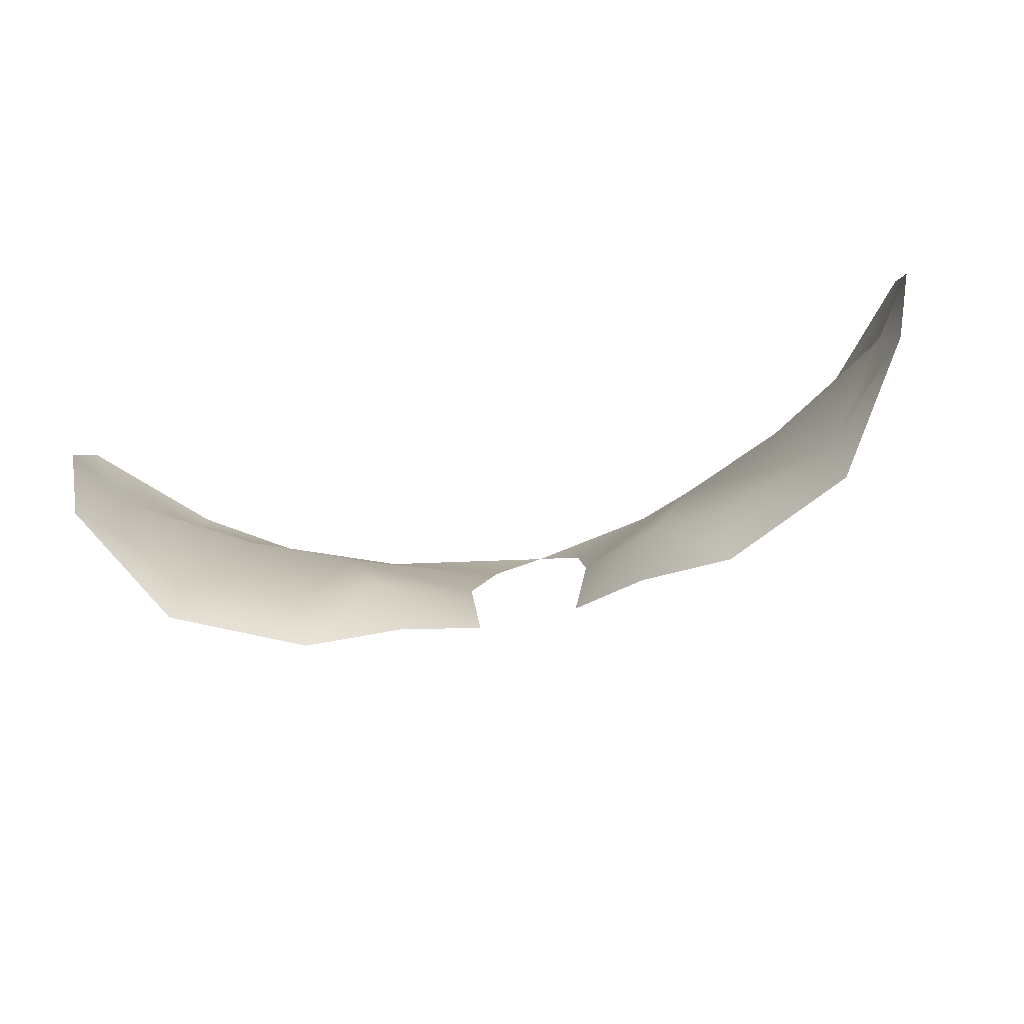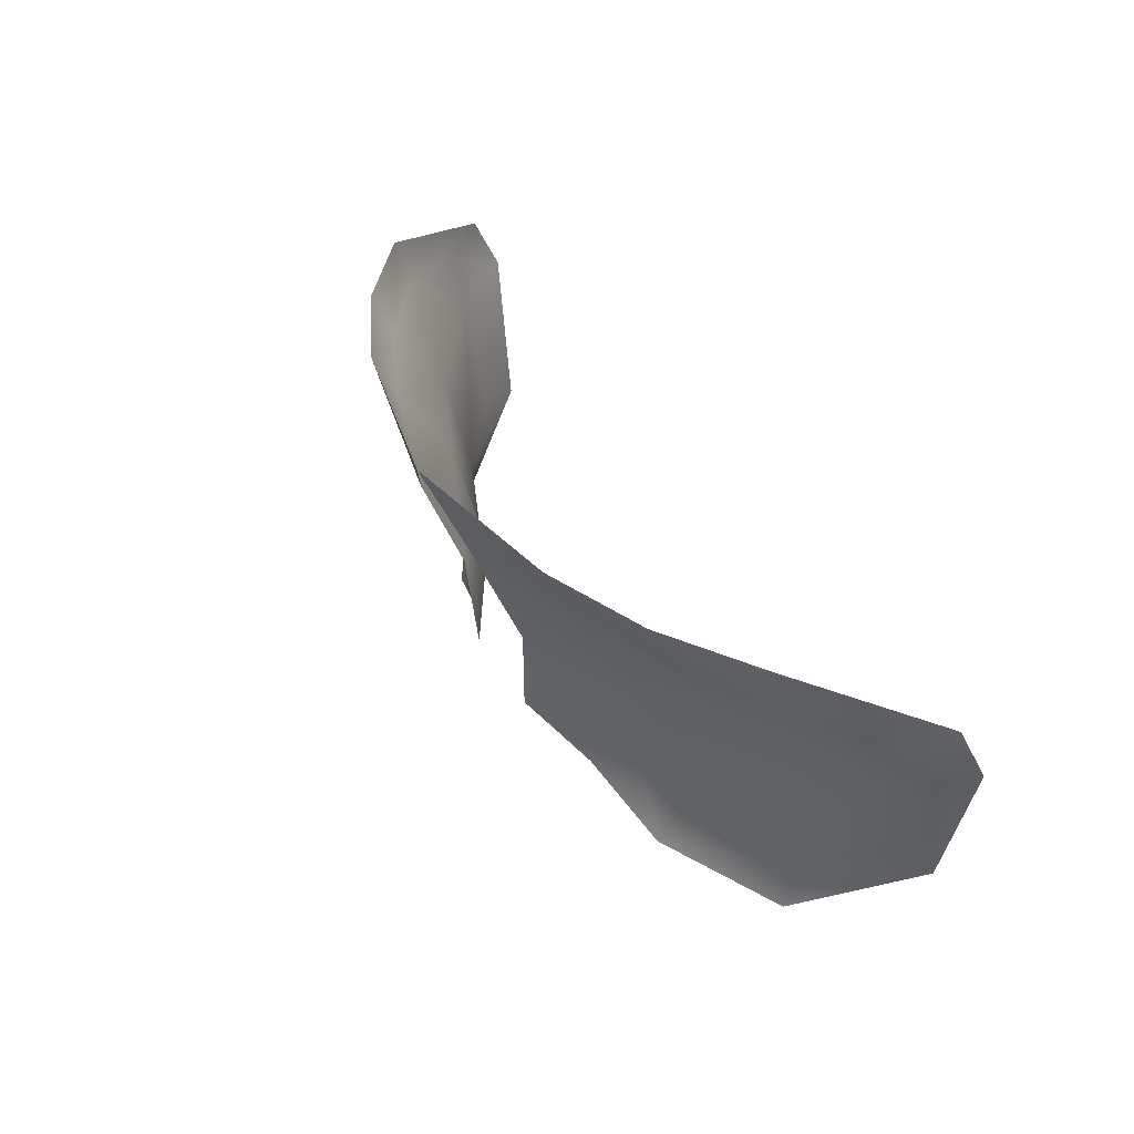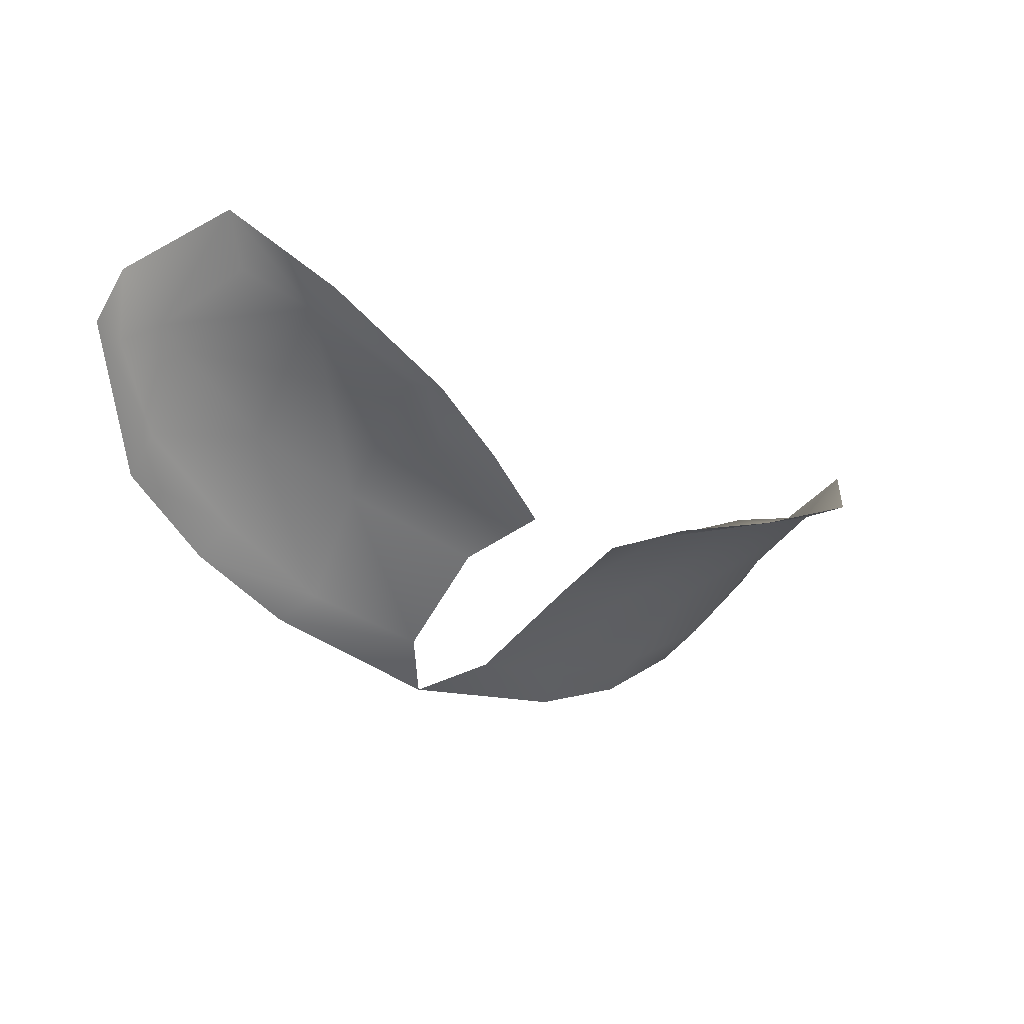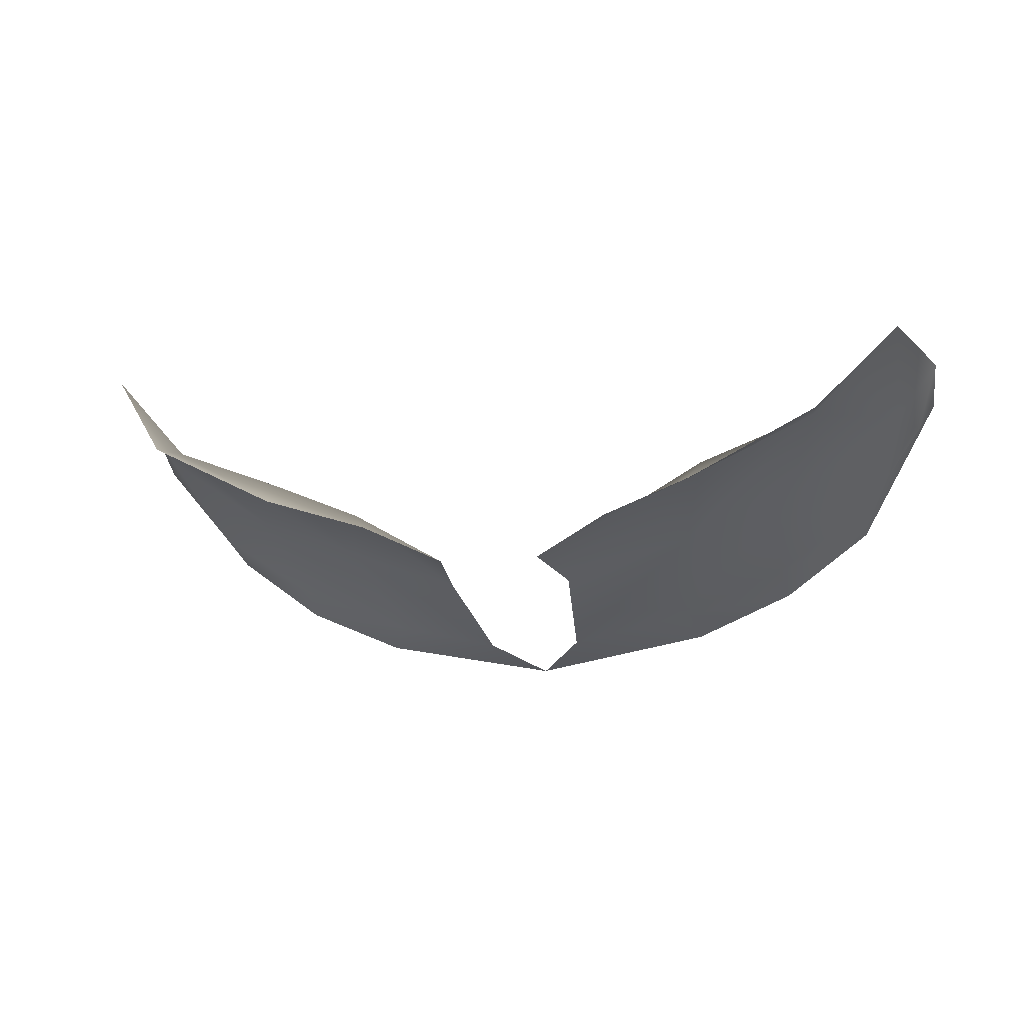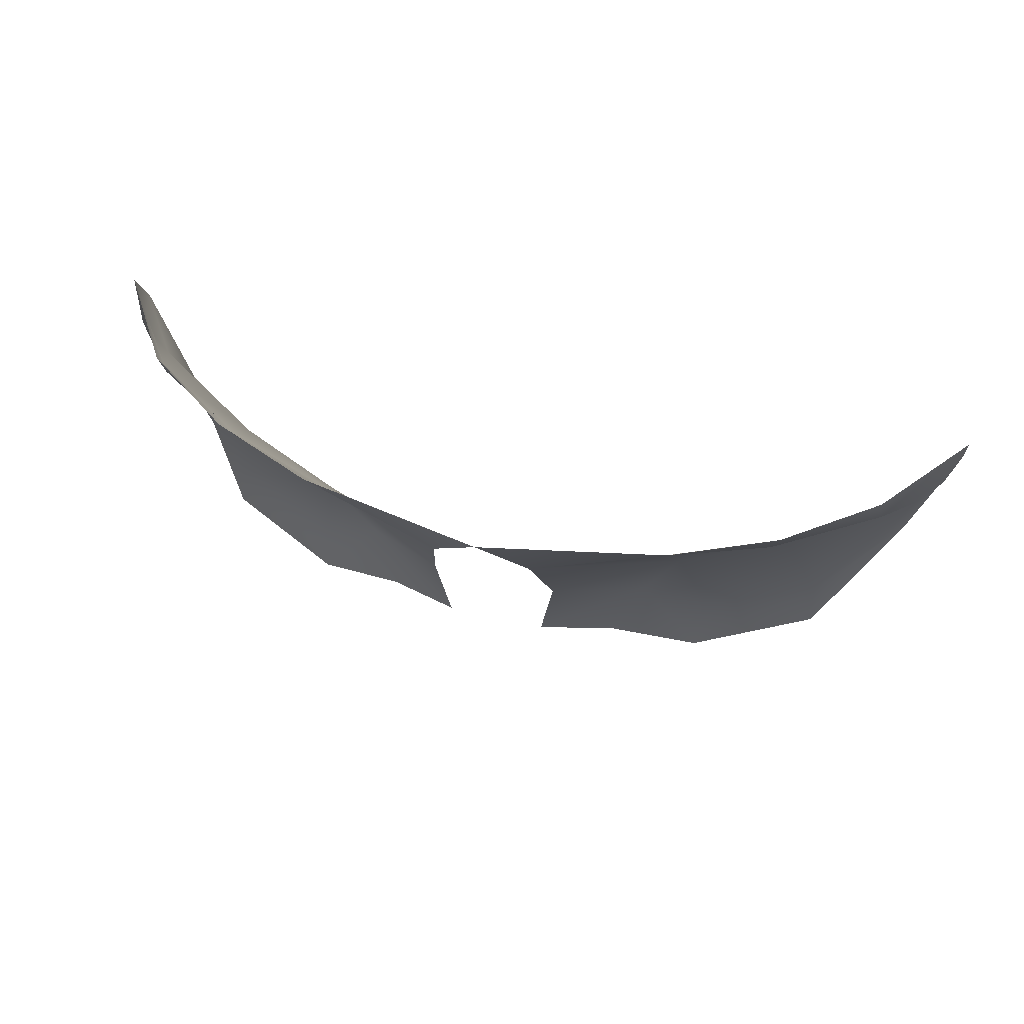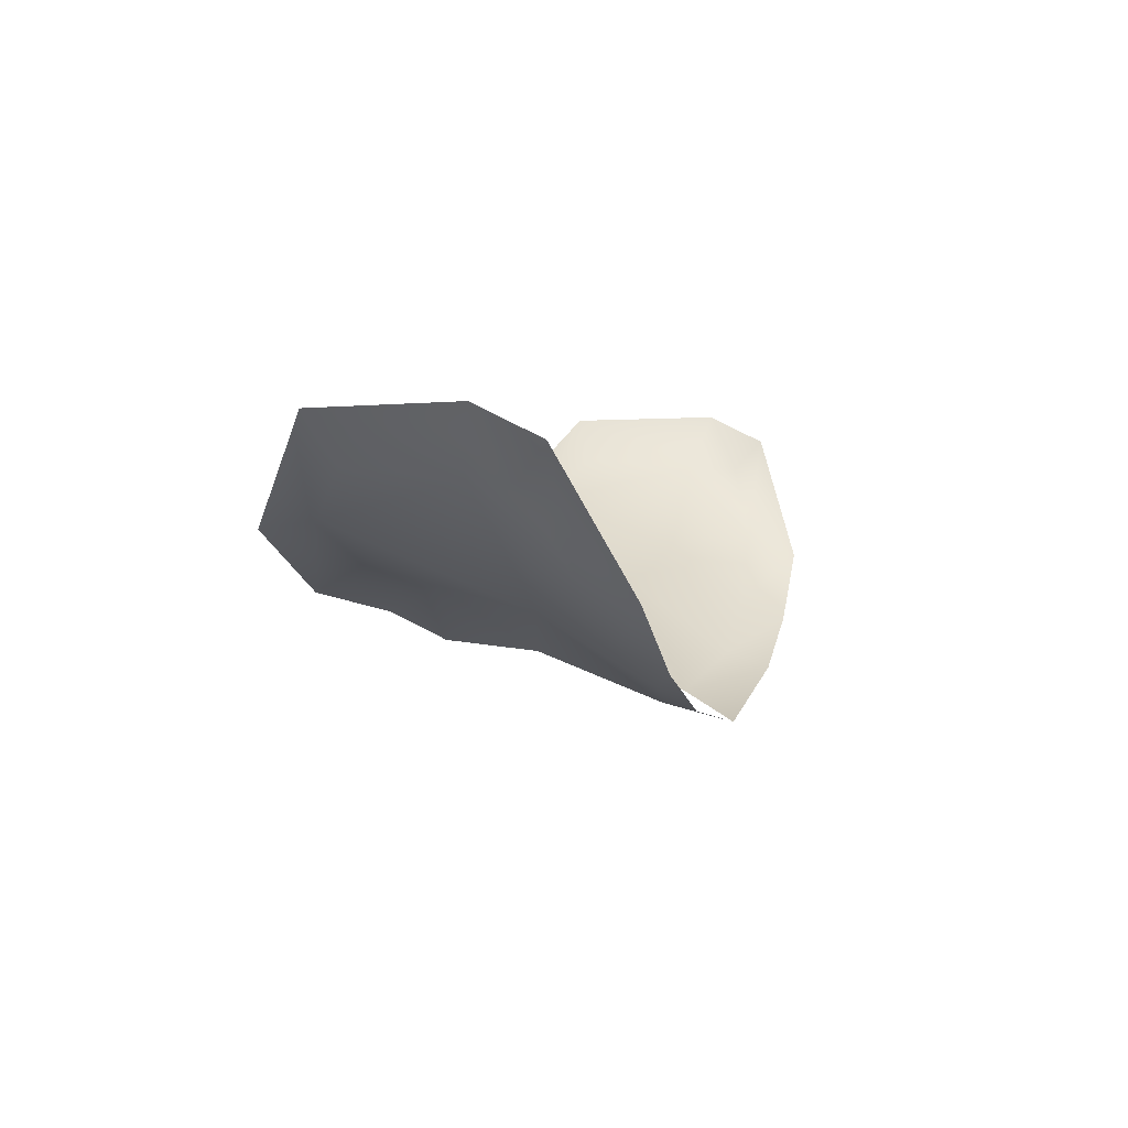
<metadata>
{"format":"obj","ext":"obj","renderer":"f3d","projection":"perspective","resolution":1024,"background":"white","views":[{"elev":-63.8,"azim":-166.9,"up":"+Z"},{"elev":39.8,"azim":62.4,"up":"+Z"},{"elev":-29.5,"azim":142.5,"up":"+Y"},{"elev":-13.1,"azim":-166.7,"up":"+Y"},{"elev":58.0,"azim":13.8,"up":"+Z"},{"elev":3.4,"azim":-74.2,"up":"+Y"}]}
</metadata>
<code>
g Adriana_01_LOD1_Eye
v 0.02842 -0.07765 1.717
v 0.007614 -0.07938 1.707
v -0 -0.08294 1.716
v 0.0255 -0.07494 1.71
v 0.04436 -0.07085 1.716
v 0.02953 -0.06451 1.694
v 0.01004 -0.07189 1.688
v 0.04334 -0.06787 1.709
v 0.05834 -0.06063 1.716
v 0.04611 -0.0582 1.696
v 0.05271 -0.05074 1.671
v 0.05923 -0.05737 1.708
v 0.07114 -0.04023 1.708
v 0.02399 -0.06143 1.677
v 0.007993 -0.0708 1.673
v 0.01977 -0.0656 1.668
v 0.03408 -0.06186 1.662
v 0.03501 -0.05759 1.67
v 0.05355 -0.05205 1.662
v 0.06616 -0.03626 1.674
v 0.06533 -0.04519 1.695
v 0.06851 -0.04539 1.703
v 0.07182 -0.03563 1.698
v 0.06145 -0.04344 1.677
v -0.007614 -0.07938 1.707
v -0.02842 -0.07765 1.717
v -0 -0.08294 1.716
v -0.0255 -0.07494 1.71
v -0.04436 -0.07085 1.716
v -0.02953 -0.06451 1.694
v -0.01004 -0.07189 1.688
v -0.04334 -0.06787 1.709
v -0.05834 -0.06063 1.716
v -0.04611 -0.0582 1.696
v -0.05271 -0.05074 1.671
v -0.05923 -0.05737 1.708
v -0.07114 -0.04023 1.708
v -0.02399 -0.06143 1.677
v -0.007993 -0.0708 1.673
v -0.01977 -0.0656 1.668
v -0.03408 -0.06186 1.662
v -0.03501 -0.05759 1.67
v -0.05355 -0.05205 1.662
v -0.06616 -0.03626 1.674
v -0.06533 -0.04519 1.695
v -0.06851 -0.04539 1.703
v -0.07182 -0.03563 1.698
v -0.06145 -0.04344 1.677
g Adriana_01_LOD1_Eye_0
f -46 -47 -48
f -47 -45 -48
f -44 -48 -45
f -45 -47 -43
f -47 -42 -43
f -41 -44 -45
f -40 -44 -41
f -39 -41 -45
f -43 -39 -45
f -38 -39 -43
f -37 -40 -41
f -37 -41 -39
f -36 -40 -37
f -43 -42 -35
f -42 -34 -35
f -34 -33 -35
f -33 -32 -35
f -43 -35 -31
f -32 -31 -35
f -31 -38 -43
f -31 -32 -38
f -32 -30 -38
f -38 -30 -29
f -28 -39 -38
f -37 -39 -28
f -27 -36 -37
f -27 -37 -28
f -27 -26 -36
f -28 -26 -27
f -29 -26 -28
f -25 -38 -29
f -25 -29 -28
f -25 -28 -38
f -22 -23 -24
f -23 -21 -24
f -21 -23 -20
f -24 -21 -19
f -18 -24 -19
f -17 -21 -20
f -20 -16 -17
f -21 -17 -15
f -19 -21 -15
f -15 -14 -19
f -16 -13 -17
f -17 -13 -15
f -13 -16 -12
f -18 -19 -11
f -18 -11 -10
f -11 -9 -10
f -8 -9 -11
f -11 -19 -7
f -7 -8 -11
f -14 -7 -19
f -7 -14 -8
f -14 -6 -8
f -5 -6 -14
f -15 -4 -14
f -4 -15 -13
f -3 -13 -12
f -3 -4 -13
f -2 -3 -12
f -2 -4 -3
f -2 -5 -4
f -1 -5 -14
f -5 -1 -4
f -4 -1 -14

</code>
